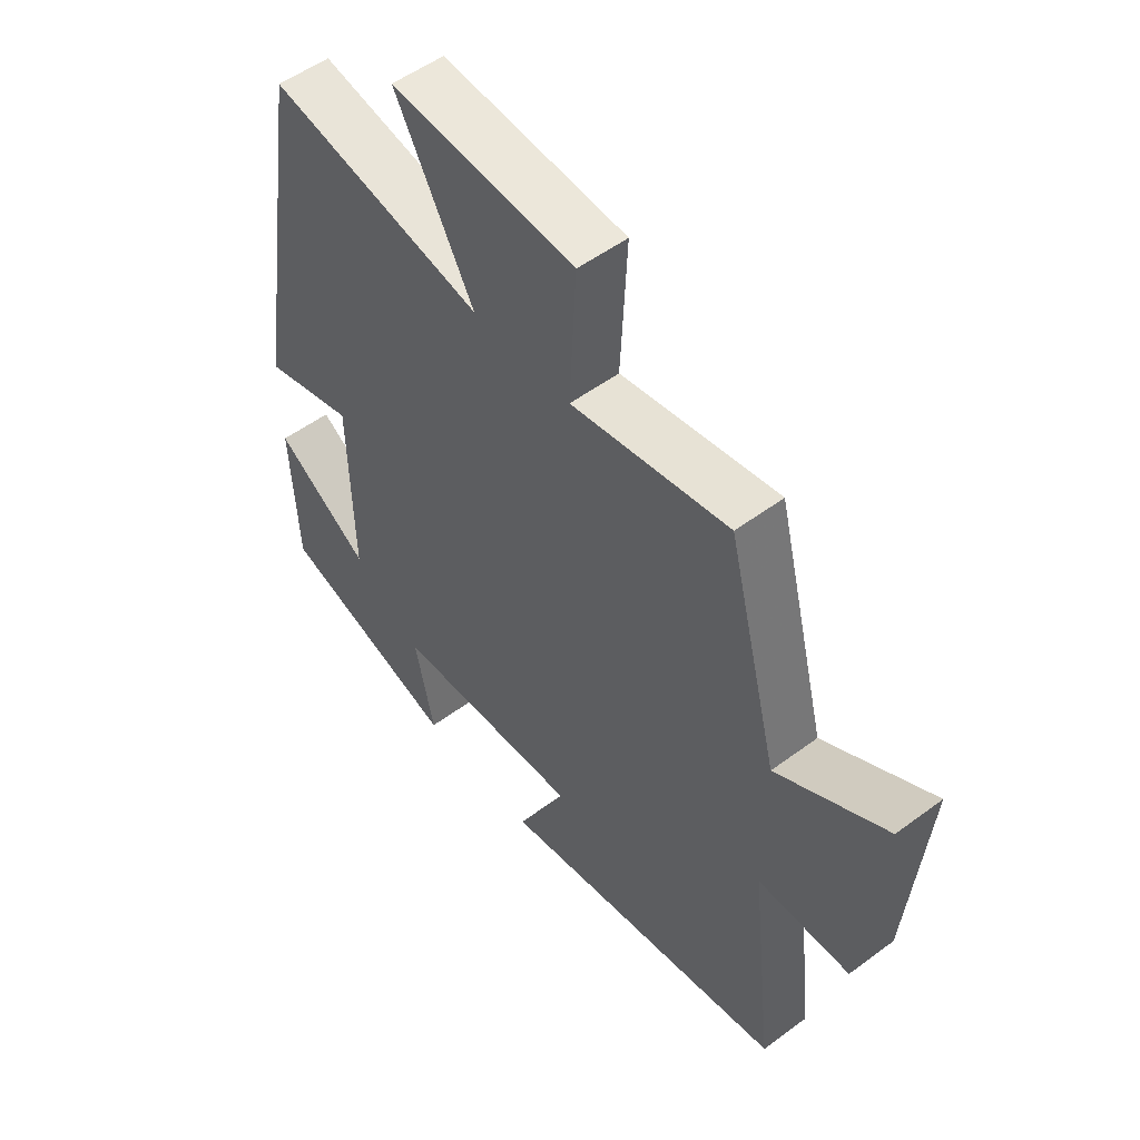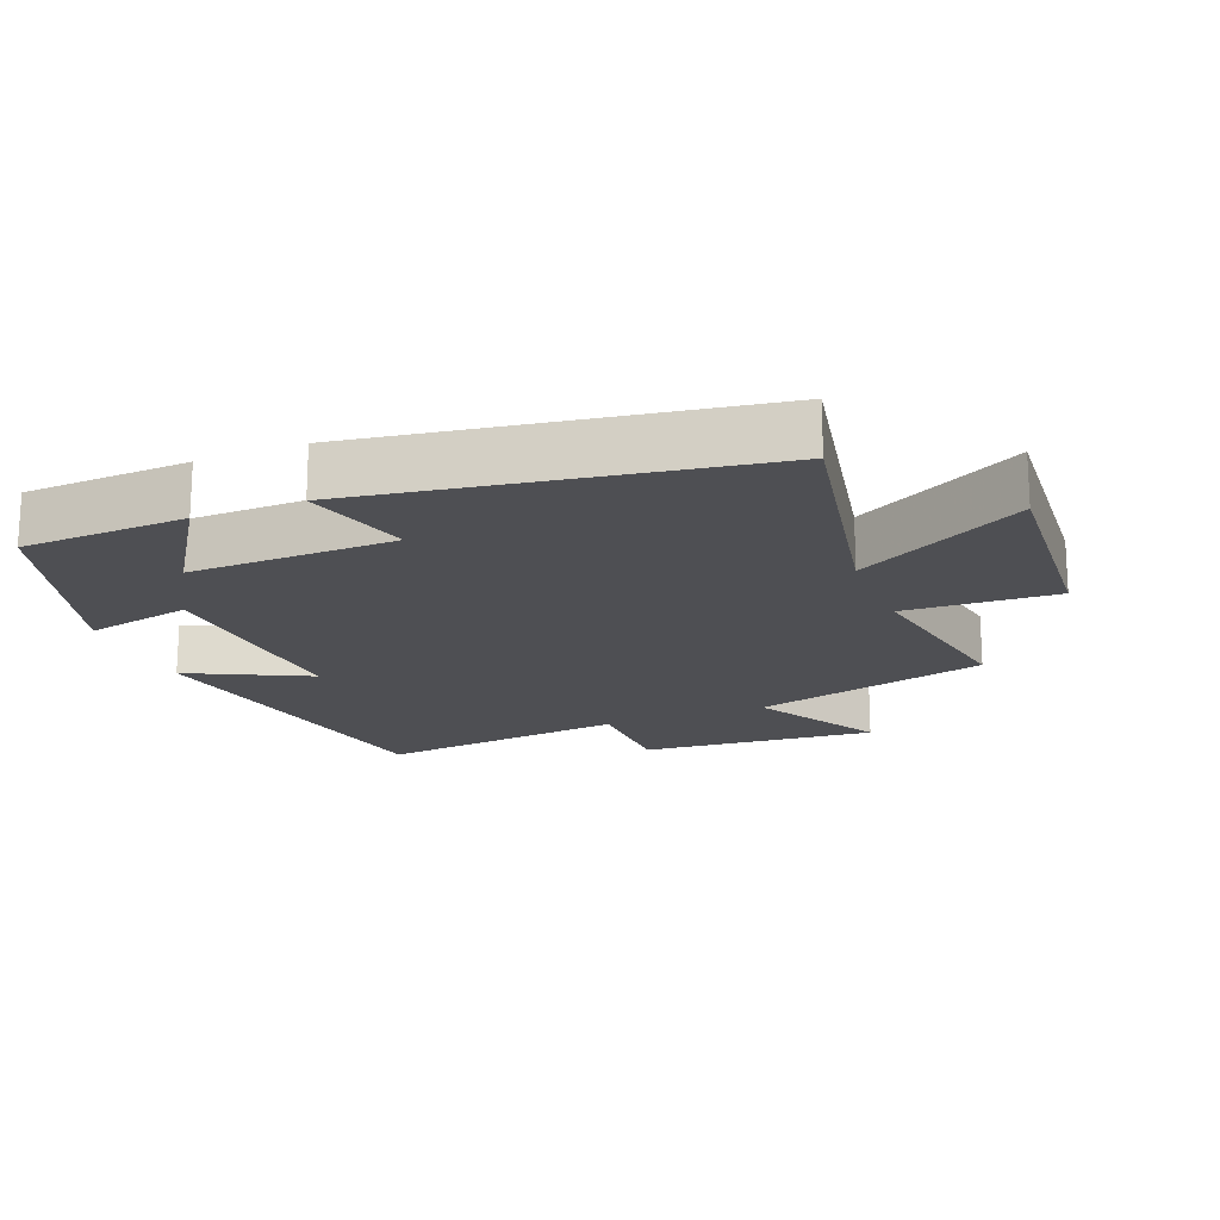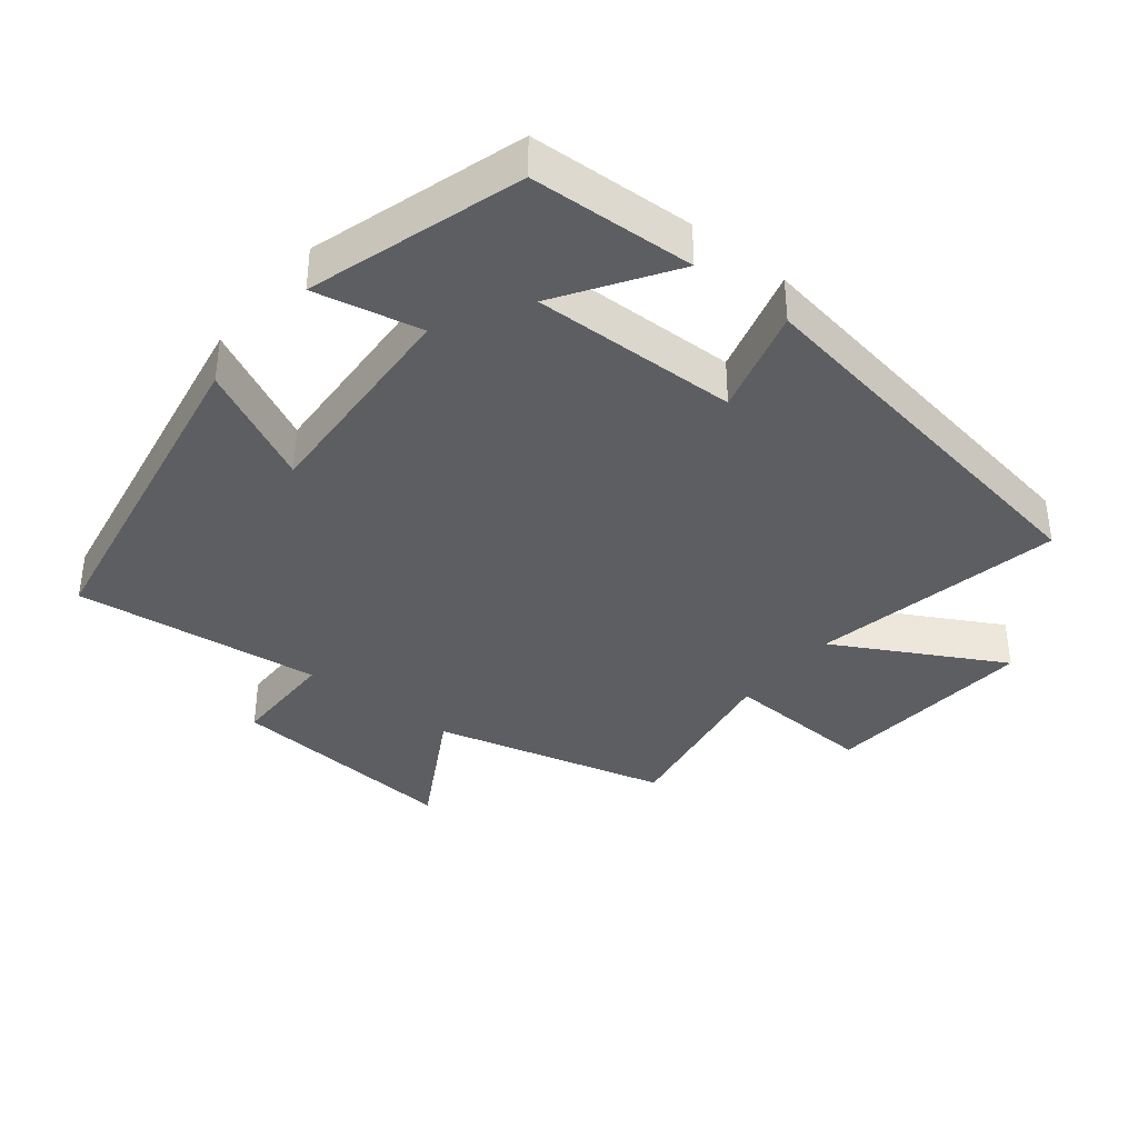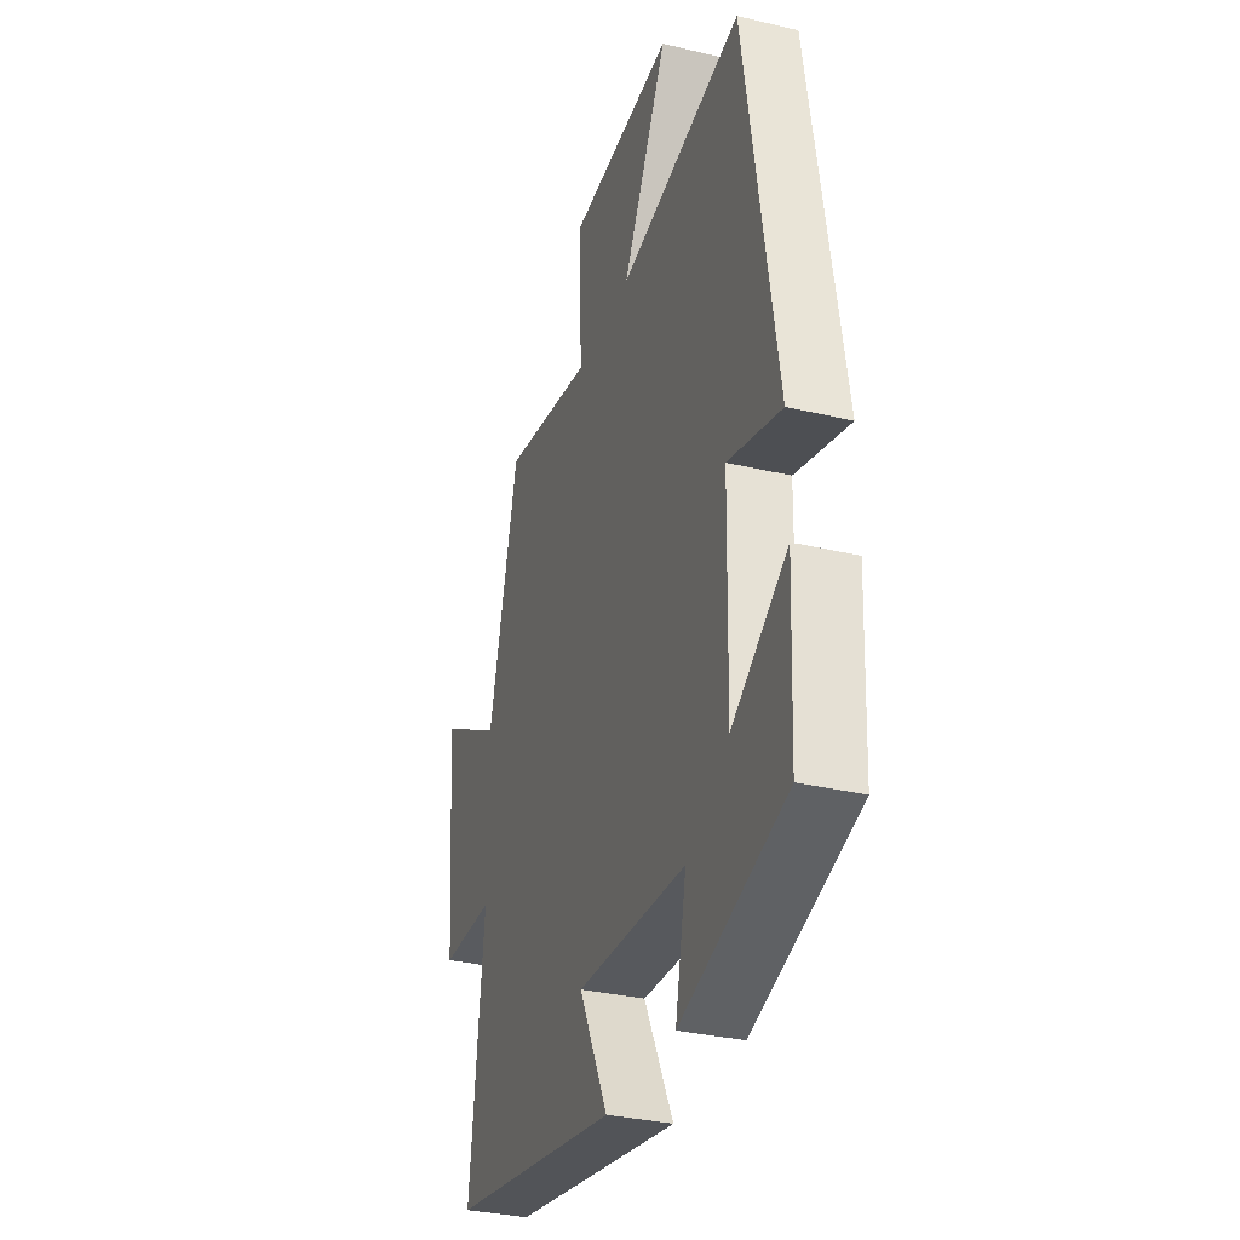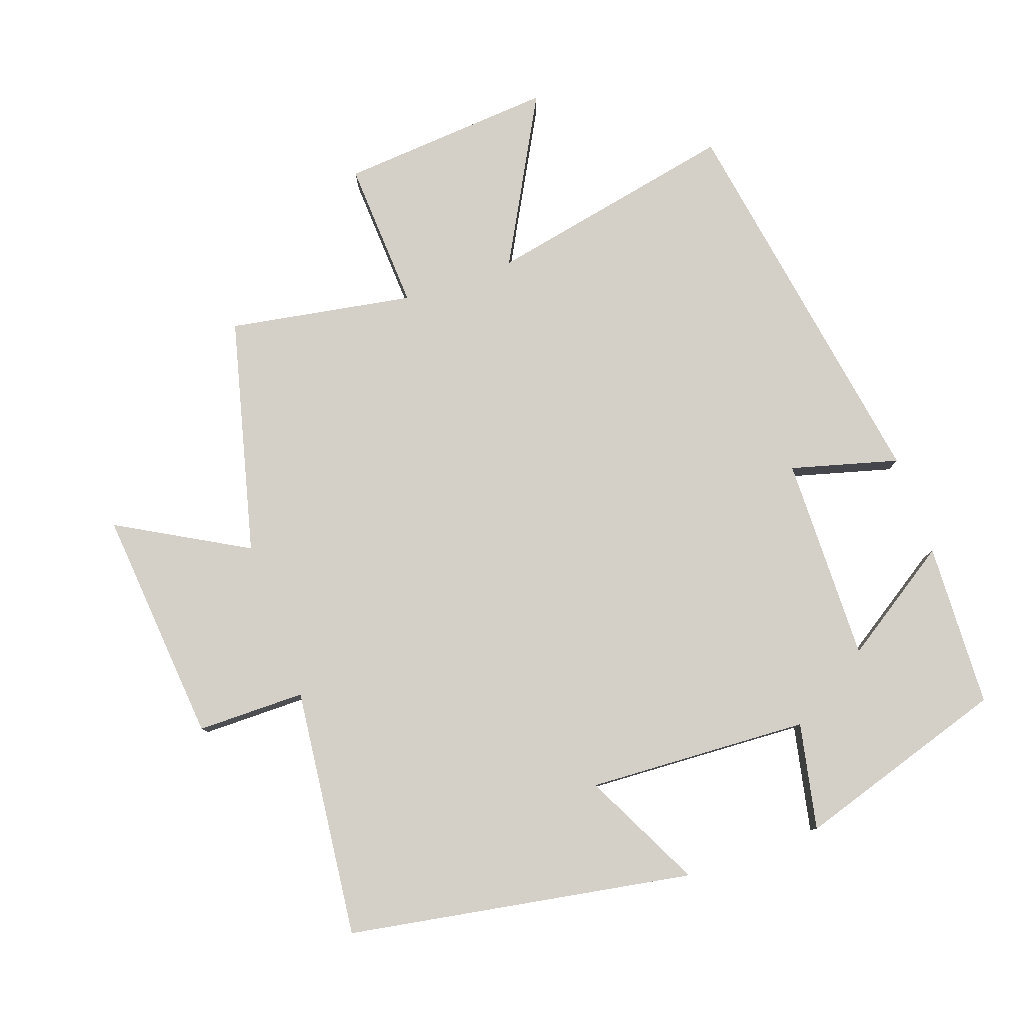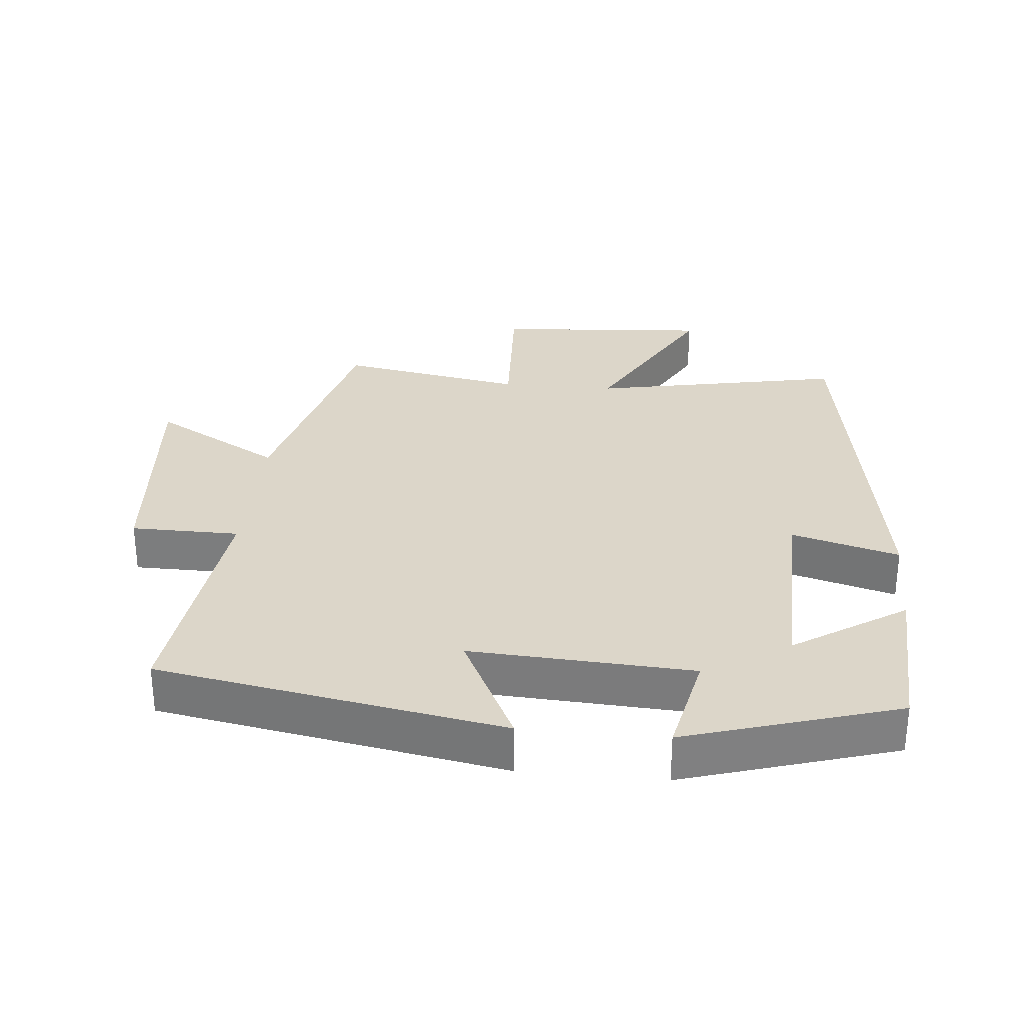
<metadata>
{"format":"obj","ext":"obj","renderer":"f3d","projection":"perspective","resolution":1024,"background":"white","views":[{"elev":53.0,"azim":51.5,"up":"+Z"},{"elev":-18.2,"azim":-68.1,"up":"+Y"},{"elev":-37.5,"azim":-128.6,"up":"+Y"},{"elev":-32.5,"azim":-108.3,"up":"+Z"},{"elev":80.0,"azim":160.4,"up":"+Y"},{"elev":30.2,"azim":-174.5,"up":"+Y"}]}
</metadata>
<code>
v -0.489 0.07 -0.403
v -0.5 0.07 -0.16
v -0.335 0.07 -0.268
v -0.341 0.07 0.036
v -0.5 0.07 -0.008
v -0.406 0.07 0.574
v -0.034 0.07 0.5
v -0.169 0.07 0.747
v 0.149 0.07 0.723
v 0.138 0.07 0.5
v 0.411 0.07 0.548
v 0.5 0.07 0.2
v 0.69 0.07 0.307
v 0.66 0.07 -0.041
v 0.5 0.07 -0.042
v 0.542 0.07 -0.41
v 0.032 0.07 -0.5
v 0.119 0.07 -0.325
v -0.209 0.07 -0.343
v -0.176 0.07 -0.5
v -0.489 0 -0.403
v -0.5 0 -0.16
v -0.335 0 -0.268
v -0.341 0 0.036
v -0.5 0 -0.008
v -0.406 0 0.574
v -0.034 0 0.5
v -0.169 0 0.747
v 0.149 0 0.723
v 0.138 0 0.5
v 0.411 0 0.548
v 0.5 0 0.2
v 0.69 0 0.307
v 0.66 0 -0.041
v 0.5 0 -0.042
v 0.542 0 -0.41
v 0.032 0 -0.5
v 0.119 0 -0.325
v -0.209 0 -0.343
v -0.176 0 -0.5
f 19 20 1
f 15 16 17 18
f 15 18 19
f 12 13 14 15
f 12 15 19
f 11 12 19
f 10 11 19
f 7 8 9 10
f 7 10 19
f 4 5 6 7
f 3 4 7 19
f 1 2 3
f 1 3 19
f 21 40 39
f 38 37 36 35
f 39 38 35
f 35 34 33 32
f 39 35 32
f 39 32 31
f 39 31 30
f 30 29 28 27
f 39 30 27
f 27 26 25 24
f 39 27 24 23
f 23 22 21
f 39 23 21
f 1 21 22 2
f 2 22 23 3
f 3 23 24 4
f 4 24 25 5
f 5 25 26 6
f 6 26 27 7
f 7 27 28 8
f 8 28 29 9
f 9 29 30 10
f 10 30 31 11
f 11 31 32 12
f 12 32 33 13
f 13 33 34 14
f 14 34 35 15
f 15 35 36 16
f 16 36 37 17
f 17 37 38 18
f 18 38 39 19
f 19 39 40 20
f 20 40 21 1

</code>
